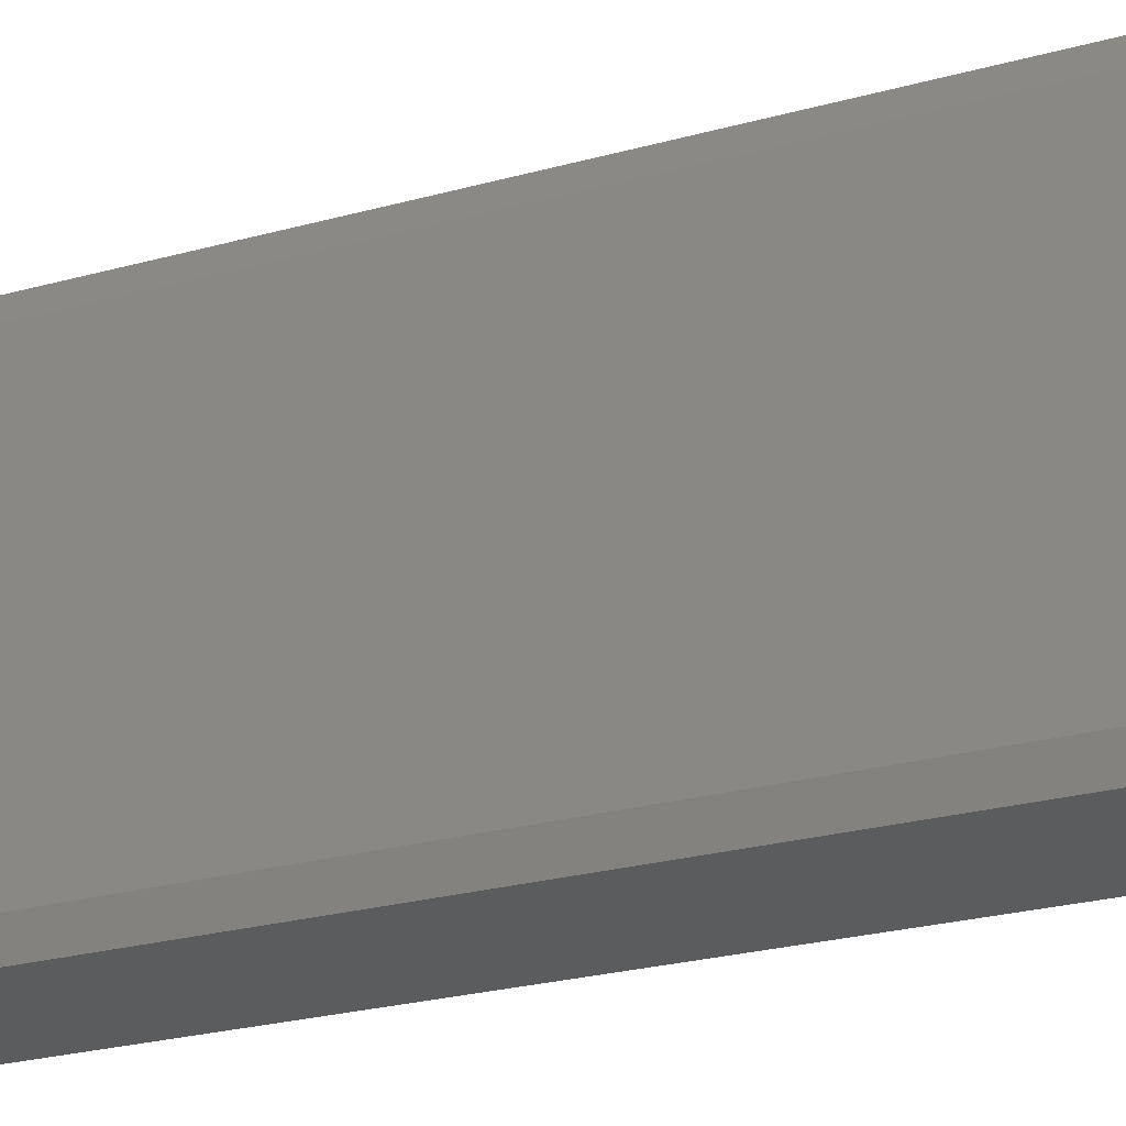
<metadata>
{"format":"stl","ext":"stl","renderer":"f3d","projection":"perspective","resolution":1024,"background":"white","views":[{"elev":-28.9,"azim":111.6,"up":"+Z"}]}
</metadata>
<code>
# stl→obj: 384 verts, 764 faces
v -0.003889 -0.02333 -0.01335
v -0.003889 -0.0267 -0.01167
v -0.00445 -0.02333 -0.01167
v -0.003889 -0.01667 -0.01335
v -0.00445 -0.01667 -0.01167
v -0.003889 -0.01 -0.01335
v -0.00445 -0.01 -0.01167
v -0.003889 -0.003333 -0.01335
v -0.00445 -0.003333 -0.01167
v -0.003889 0.003333 -0.01335
v -0.00445 0.003333 -0.01167
v -0.003889 0.01 -0.01335
v -0.00445 0.01 -0.01167
v -0.003889 0.01667 -0.01335
v -0.00445 0.01667 -0.01167
v -0.003889 0.02333 -0.01335
v -0.00445 0.02333 -0.01167
v -0.003889 0.0267 -0.01167
v -0.002778 -0.02333 -0.01335
v -0.002778 -0.0267 -0.01167
v -0.002778 -0.01667 -0.01335
v -0.002778 -0.01 -0.01335
v -0.002778 -0.003333 -0.01335
v -0.002778 0.003333 -0.01335
v -0.002778 0.01 -0.01335
v -0.002778 0.01667 -0.01335
v -0.002778 0.02333 -0.01335
v -0.002778 0.0267 -0.01167
v -0.001667 -0.02333 -0.01335
v -0.001667 -0.0267 -0.01167
v -0.001667 -0.01667 -0.01335
v -0.001667 -0.01 -0.01335
v -0.001667 -0.003333 -0.01335
v -0.001667 0.003333 -0.01335
v -0.001667 0.01 -0.01335
v -0.001667 0.01667 -0.01335
v -0.001667 0.02333 -0.01335
v -0.001667 0.0267 -0.01167
v -0.0005556 -0.02333 -0.01335
v -0.0005556 -0.0267 -0.01167
v -0.0005556 -0.01667 -0.01335
v -0.0005556 -0.01 -0.01335
v -0.0005556 -0.003333 -0.01335
v -0.0005556 0.003333 -0.01335
v -0.0005556 0.01 -0.01335
v -0.0005556 0.01667 -0.01335
v -0.0005556 0.02333 -0.01335
v -0.0005556 0.0267 -0.01167
v 0.0005556 -0.02333 -0.01335
v 0.0005556 -0.0267 -0.01167
v 0.0005556 -0.01667 -0.01335
v 0.0005556 -0.01 -0.01335
v 0.0005556 -0.003333 -0.01335
v 0.0005556 0.003333 -0.01335
v 0.0005556 0.01 -0.01335
v 0.0005556 0.01667 -0.01335
v 0.0005556 0.02333 -0.01335
v 0.0005556 0.0267 -0.01167
v 0.001667 -0.02333 -0.01335
v 0.001667 -0.0267 -0.01167
v 0.001667 -0.01667 -0.01335
v 0.001667 -0.01 -0.01335
v 0.001667 -0.003333 -0.01335
v 0.001667 0.003333 -0.01335
v 0.001667 0.01 -0.01335
v 0.001667 0.01667 -0.01335
v 0.001667 0.02333 -0.01335
v 0.001667 0.0267 -0.01167
v 0.002778 -0.02333 -0.01335
v 0.002778 -0.0267 -0.01167
v 0.002778 -0.01667 -0.01335
v 0.002778 -0.01 -0.01335
v 0.002778 -0.003333 -0.01335
v 0.002778 0.003333 -0.01335
v 0.002778 0.01 -0.01335
v 0.002778 0.01667 -0.01335
v 0.002778 0.02333 -0.01335
v 0.002778 0.0267 -0.01167
v 0.003889 -0.02333 -0.01335
v 0.003889 -0.0267 -0.01167
v 0.003889 -0.01667 -0.01335
v 0.003889 -0.01 -0.01335
v 0.003889 -0.003333 -0.01335
v 0.003889 0.003333 -0.01335
v 0.003889 0.01 -0.01335
v 0.003889 0.01667 -0.01335
v 0.003889 0.02333 -0.01335
v 0.003889 0.0267 -0.01167
v 0.00445 -0.02333 -0.01167
v 0.00445 -0.01667 -0.01167
v 0.00445 -0.01 -0.01167
v 0.00445 -0.003333 -0.01167
v 0.00445 0.003333 -0.01167
v 0.00445 0.01 -0.01167
v 0.00445 0.01667 -0.01167
v 0.00445 0.02333 -0.01167
v -0.003889 -0.0267 -0.008333
v -0.00445 -0.02333 -0.008333
v -0.00445 -0.01667 -0.008333
v -0.00445 -0.01 -0.008333
v -0.00445 -0.003333 -0.008333
v -0.00445 0.003333 -0.008333
v -0.00445 0.01 -0.008333
v -0.00445 0.01667 -0.008333
v -0.00445 0.02333 -0.008333
v -0.003889 0.0267 -0.008333
v -0.002778 -0.0267 -0.008333
v -0.002778 0.0267 -0.008333
v -0.001667 -0.0267 -0.008333
v -0.001667 0.0267 -0.008333
v -0.0005556 -0.0267 -0.008333
v -0.0005556 0.0267 -0.008333
v 0.0005556 -0.0267 -0.008333
v 0.0005556 0.0267 -0.008333
v 0.001667 -0.0267 -0.008333
v 0.001667 0.0267 -0.008333
v 0.002778 -0.0267 -0.008333
v 0.002778 0.0267 -0.008333
v 0.003889 -0.0267 -0.008333
v 0.003889 0.0267 -0.008333
v 0.00445 -0.02333 -0.008333
v 0.00445 -0.01667 -0.008333
v 0.00445 -0.01 -0.008333
v 0.00445 -0.003333 -0.008333
v 0.00445 0.003333 -0.008333
v 0.00445 0.01 -0.008333
v 0.00445 0.01667 -0.008333
v 0.00445 0.02333 -0.008333
v -0.003889 -0.0267 -0.005
v -0.00445 -0.02333 -0.005
v -0.00445 -0.01667 -0.005
v -0.00445 -0.01 -0.005
v -0.00445 -0.003333 -0.005
v -0.00445 0.003333 -0.005
v -0.00445 0.01 -0.005
v -0.00445 0.01667 -0.005
v -0.00445 0.02333 -0.005
v -0.003889 0.0267 -0.005
v -0.002778 -0.0267 -0.005
v -0.002778 0.0267 -0.005
v -0.001667 -0.0267 -0.005
v -0.001667 0.0267 -0.005
v -0.0005556 -0.0267 -0.005
v -0.0005556 0.0267 -0.005
v 0.0005556 -0.0267 -0.005
v 0.0005556 0.0267 -0.005
v 0.001667 -0.0267 -0.005
v 0.001667 0.0267 -0.005
v 0.002778 -0.0267 -0.005
v 0.002778 0.0267 -0.005
v 0.003889 -0.0267 -0.005
v 0.003889 0.0267 -0.005
v 0.00445 -0.02333 -0.005
v 0.00445 -0.01667 -0.005
v 0.00445 -0.01 -0.005
v 0.00445 -0.003333 -0.005
v 0.00445 0.003333 -0.005
v 0.00445 0.01 -0.005
v 0.00445 0.01667 -0.005
v 0.00445 0.02333 -0.005
v -0.003889 -0.0267 -0.001667
v -0.00445 -0.02333 -0.001667
v -0.00445 -0.01667 -0.001667
v -0.00445 -0.01 -0.001667
v -0.00445 -0.003333 -0.001667
v -0.00445 0.003333 -0.001667
v -0.00445 0.01 -0.001667
v -0.00445 0.01667 -0.001667
v -0.00445 0.02333 -0.001667
v -0.003889 0.0267 -0.001667
v -0.002778 -0.0267 -0.001667
v -0.002778 0.0267 -0.001667
v -0.001667 -0.0267 -0.001667
v -0.001667 0.0267 -0.001667
v -0.0005556 -0.0267 -0.001667
v -0.0005556 0.0267 -0.001667
v 0.0005556 -0.0267 -0.001667
v 0.0005556 0.0267 -0.001667
v 0.001667 -0.0267 -0.001667
v 0.001667 0.0267 -0.001667
v 0.002778 -0.0267 -0.001667
v 0.002778 0.0267 -0.001667
v 0.003889 -0.0267 -0.001667
v 0.003889 0.0267 -0.001667
v 0.00445 -0.02333 -0.001667
v 0.00445 -0.01667 -0.001667
v 0.00445 -0.01 -0.001667
v 0.00445 -0.003333 -0.001667
v 0.00445 0.003333 -0.001667
v 0.00445 0.01 -0.001667
v 0.00445 0.01667 -0.001667
v 0.00445 0.02333 -0.001667
v -0.003889 -0.0267 0.001667
v -0.00445 -0.02333 0.001667
v -0.00445 -0.01667 0.001667
v -0.00445 -0.01 0.001667
v -0.00445 -0.003333 0.001667
v -0.00445 0.003333 0.001667
v -0.00445 0.01 0.001667
v -0.00445 0.01667 0.001667
v -0.00445 0.02333 0.001667
v -0.003889 0.0267 0.001667
v -0.002778 -0.0267 0.001667
v -0.002778 0.0267 0.001667
v -0.001667 -0.0267 0.001667
v -0.001667 0.0267 0.001667
v -0.0005556 -0.0267 0.001667
v -0.0005556 0.0267 0.001667
v 0.0005556 -0.0267 0.001667
v 0.0005556 0.0267 0.001667
v 0.001667 -0.0267 0.001667
v 0.001667 0.0267 0.001667
v 0.002778 -0.0267 0.001667
v 0.002778 0.0267 0.001667
v 0.003889 -0.0267 0.001667
v 0.003889 0.0267 0.001667
v 0.00445 -0.02333 0.001667
v 0.00445 -0.01667 0.001667
v 0.00445 -0.01 0.001667
v 0.00445 -0.003333 0.001667
v 0.00445 0.003333 0.001667
v 0.00445 0.01 0.001667
v 0.00445 0.01667 0.001667
v 0.00445 0.02333 0.001667
v -0.003889 -0.0267 0.005
v -0.00445 -0.02333 0.005
v -0.00445 -0.01667 0.005
v -0.00445 -0.01 0.005
v -0.00445 -0.003333 0.005
v -0.00445 0.003333 0.005
v -0.00445 0.01 0.005
v -0.00445 0.01667 0.005
v -0.00445 0.02333 0.005
v -0.003889 0.0267 0.005
v -0.002778 -0.0267 0.005
v -0.002778 0.0267 0.005
v -0.001667 -0.0267 0.005
v -0.001667 0.0267 0.005
v -0.0005556 -0.0267 0.005
v -0.0005556 0.0267 0.005
v 0.0005556 -0.0267 0.005
v 0.0005556 0.0267 0.005
v 0.001667 -0.0267 0.005
v 0.001667 0.0267 0.005
v 0.002778 -0.0267 0.005
v 0.002778 0.0267 0.005
v 0.003889 -0.0267 0.005
v 0.003889 0.0267 0.005
v 0.00445 -0.02333 0.005
v 0.00445 -0.01667 0.005
v 0.00445 -0.01 0.005
v 0.00445 -0.003333 0.005
v 0.00445 0.003333 0.005
v 0.00445 0.01 0.005
v 0.00445 0.01667 0.005
v 0.00445 0.02333 0.005
v -0.003889 -0.0267 0.008333
v -0.00445 -0.02333 0.008333
v -0.00445 -0.01667 0.008333
v -0.00445 -0.01 0.008333
v -0.00445 -0.003333 0.008333
v -0.00445 0.003333 0.008333
v -0.00445 0.01 0.008333
v -0.00445 0.01667 0.008333
v -0.00445 0.02333 0.008333
v -0.003889 0.0267 0.008333
v -0.002778 -0.0267 0.008333
v -0.002778 0.0267 0.008333
v -0.001667 -0.0267 0.008333
v -0.001667 0.0267 0.008333
v -0.0005556 -0.0267 0.008333
v -0.0005556 0.0267 0.008333
v 0.0005556 -0.0267 0.008333
v 0.0005556 0.0267 0.008333
v 0.001667 -0.0267 0.008333
v 0.001667 0.0267 0.008333
v 0.002778 -0.0267 0.008333
v 0.002778 0.0267 0.008333
v 0.003889 -0.0267 0.008333
v 0.003889 0.0267 0.008333
v 0.00445 -0.02333 0.008333
v 0.00445 -0.01667 0.008333
v 0.00445 -0.01 0.008333
v 0.00445 -0.003333 0.008333
v 0.00445 0.003333 0.008333
v 0.00445 0.01 0.008333
v 0.00445 0.01667 0.008333
v 0.00445 0.02333 0.008333
v -0.003889 -0.0267 0.01167
v -0.00445 -0.02333 0.01167
v -0.00445 -0.01667 0.01167
v -0.00445 -0.01 0.01167
v -0.00445 -0.003333 0.01167
v -0.00445 0.003333 0.01167
v -0.00445 0.01 0.01167
v -0.00445 0.01667 0.01167
v -0.00445 0.02333 0.01167
v -0.003889 0.0267 0.01167
v -0.002778 -0.0267 0.01167
v -0.002778 0.0267 0.01167
v -0.001667 -0.0267 0.01167
v -0.001667 0.0267 0.01167
v -0.0005556 -0.0267 0.01167
v -0.0005556 0.0267 0.01167
v 0.0005556 -0.0267 0.01167
v 0.0005556 0.0267 0.01167
v 0.001667 -0.0267 0.01167
v 0.001667 0.0267 0.01167
v 0.002778 -0.0267 0.01167
v 0.002778 0.0267 0.01167
v 0.003889 -0.0267 0.01167
v 0.003889 0.0267 0.01167
v 0.00445 -0.02333 0.01167
v 0.00445 -0.01667 0.01167
v 0.00445 -0.01 0.01167
v 0.00445 -0.003333 0.01167
v 0.00445 0.003333 0.01167
v 0.00445 0.01 0.01167
v 0.00445 0.01667 0.01167
v 0.00445 0.02333 0.01167
v -0.003889 -0.02333 0.01335
v -0.003889 -0.01667 0.01335
v -0.003889 -0.01 0.01335
v -0.003889 -0.003333 0.01335
v -0.003889 0.003333 0.01335
v -0.003889 0.01 0.01335
v -0.003889 0.01667 0.01335
v -0.003889 0.02333 0.01335
v -0.002778 -0.02333 0.01335
v -0.002778 -0.01667 0.01335
v -0.002778 -0.01 0.01335
v -0.002778 -0.003333 0.01335
v -0.002778 0.003333 0.01335
v -0.002778 0.01 0.01335
v -0.002778 0.01667 0.01335
v -0.002778 0.02333 0.01335
v -0.001667 -0.02333 0.01335
v -0.001667 -0.01667 0.01335
v -0.001667 -0.01 0.01335
v -0.001667 -0.003333 0.01335
v -0.001667 0.003333 0.01335
v -0.001667 0.01 0.01335
v -0.001667 0.01667 0.01335
v -0.001667 0.02333 0.01335
v -0.0005556 -0.02333 0.01335
v -0.0005556 -0.01667 0.01335
v -0.0005556 -0.01 0.01335
v -0.0005556 -0.003333 0.01335
v -0.0005556 0.003333 0.01335
v -0.0005556 0.01 0.01335
v -0.0005556 0.01667 0.01335
v -0.0005556 0.02333 0.01335
v 0.0005556 -0.02333 0.01335
v 0.0005556 -0.01667 0.01335
v 0.0005556 -0.01 0.01335
v 0.0005556 -0.003333 0.01335
v 0.0005556 0.003333 0.01335
v 0.0005556 0.01 0.01335
v 0.0005556 0.01667 0.01335
v 0.0005556 0.02333 0.01335
v 0.001667 -0.02333 0.01335
v 0.001667 -0.01667 0.01335
v 0.001667 -0.01 0.01335
v 0.001667 -0.003333 0.01335
v 0.001667 0.003333 0.01335
v 0.001667 0.01 0.01335
v 0.001667 0.01667 0.01335
v 0.001667 0.02333 0.01335
v 0.002778 -0.02333 0.01335
v 0.002778 -0.01667 0.01335
v 0.002778 -0.01 0.01335
v 0.002778 -0.003333 0.01335
v 0.002778 0.003333 0.01335
v 0.002778 0.01 0.01335
v 0.002778 0.01667 0.01335
v 0.002778 0.02333 0.01335
v 0.003889 -0.02333 0.01335
v 0.003889 -0.01667 0.01335
v 0.003889 -0.01 0.01335
v 0.003889 -0.003333 0.01335
v 0.003889 0.003333 0.01335
v 0.003889 0.01 0.01335
v 0.003889 0.01667 0.01335
v 0.003889 0.02333 0.01335
f 1 2 3
f 1 3 4
f 4 3 5
f 4 5 6
f 6 5 7
f 6 7 8
f 8 7 9
f 8 9 10
f 10 9 11
f 10 11 12
f 12 11 13
f 12 13 14
f 14 13 15
f 14 15 16
f 16 15 17
f 16 17 18
f 1 19 2
f 2 19 20
f 1 4 19
f 19 4 21
f 4 6 21
f 21 6 22
f 6 8 22
f 22 8 23
f 8 10 23
f 23 10 24
f 10 12 24
f 24 12 25
f 12 14 25
f 25 14 26
f 14 16 26
f 26 16 27
f 16 18 27
f 27 18 28
f 19 29 20
f 20 29 30
f 19 21 29
f 29 21 31
f 21 22 31
f 31 22 32
f 22 23 32
f 32 23 33
f 23 24 33
f 33 24 34
f 24 25 34
f 34 25 35
f 25 26 35
f 35 26 36
f 26 27 36
f 36 27 37
f 27 28 37
f 37 28 38
f 29 39 30
f 30 39 40
f 29 31 39
f 39 31 41
f 31 32 41
f 41 32 42
f 32 33 42
f 42 33 43
f 33 34 43
f 43 34 44
f 34 35 44
f 44 35 45
f 35 36 45
f 45 36 46
f 36 37 46
f 46 37 47
f 37 38 47
f 47 38 48
f 39 49 40
f 40 49 50
f 39 41 49
f 49 41 51
f 41 42 51
f 51 42 52
f 42 43 52
f 52 43 53
f 43 44 53
f 53 44 54
f 44 45 54
f 54 45 55
f 45 46 55
f 55 46 56
f 46 47 56
f 56 47 57
f 47 48 57
f 57 48 58
f 49 59 50
f 50 59 60
f 49 51 59
f 59 51 61
f 51 52 61
f 61 52 62
f 52 53 62
f 62 53 63
f 53 54 63
f 63 54 64
f 54 55 64
f 64 55 65
f 55 56 65
f 65 56 66
f 56 57 66
f 66 57 67
f 57 58 67
f 67 58 68
f 59 69 60
f 60 69 70
f 59 61 69
f 69 61 71
f 61 62 71
f 71 62 72
f 62 63 72
f 72 63 73
f 63 64 73
f 73 64 74
f 64 65 74
f 74 65 75
f 65 66 75
f 75 66 76
f 66 67 76
f 76 67 77
f 67 68 77
f 77 68 78
f 69 79 70
f 70 79 80
f 69 71 79
f 79 71 81
f 71 72 81
f 81 72 82
f 72 73 82
f 82 73 83
f 73 74 83
f 83 74 84
f 74 75 84
f 84 75 85
f 75 76 85
f 85 76 86
f 76 77 86
f 86 77 87
f 77 78 87
f 87 78 88
f 79 89 80
f 79 81 89
f 89 81 90
f 81 82 90
f 90 82 91
f 82 83 91
f 91 83 92
f 83 84 92
f 92 84 93
f 84 85 93
f 93 85 94
f 85 86 94
f 94 86 95
f 86 87 95
f 95 87 96
f 87 88 96
f 2 97 3
f 3 97 98
f 3 98 5
f 5 98 99
f 5 99 7
f 7 99 100
f 7 100 9
f 9 100 101
f 9 101 11
f 11 101 102
f 11 102 13
f 13 102 103
f 13 103 15
f 15 103 104
f 15 104 17
f 17 104 105
f 17 105 18
f 18 105 106
f 20 107 2
f 2 107 97
f 28 18 108
f 108 18 106
f 30 109 20
f 20 109 107
f 38 28 110
f 110 28 108
f 40 111 30
f 30 111 109
f 48 38 112
f 112 38 110
f 50 113 40
f 40 113 111
f 58 48 114
f 114 48 112
f 60 115 50
f 50 115 113
f 68 58 116
f 116 58 114
f 70 117 60
f 60 117 115
f 78 68 118
f 118 68 116
f 80 119 70
f 70 119 117
f 88 78 120
f 120 78 118
f 80 89 119
f 119 89 121
f 89 90 121
f 121 90 122
f 90 91 122
f 122 91 123
f 91 92 123
f 123 92 124
f 92 93 124
f 124 93 125
f 93 94 125
f 125 94 126
f 94 95 126
f 126 95 127
f 95 96 127
f 127 96 128
f 96 88 128
f 128 88 120
f 97 129 98
f 98 129 130
f 98 130 99
f 99 130 131
f 99 131 100
f 100 131 132
f 100 132 101
f 101 132 133
f 101 133 102
f 102 133 134
f 102 134 103
f 103 134 135
f 103 135 104
f 104 135 136
f 104 136 105
f 105 136 137
f 105 137 106
f 106 137 138
f 107 139 97
f 97 139 129
f 108 106 140
f 140 106 138
f 109 141 107
f 107 141 139
f 110 108 142
f 142 108 140
f 111 143 109
f 109 143 141
f 112 110 144
f 144 110 142
f 113 145 111
f 111 145 143
f 114 112 146
f 146 112 144
f 115 147 113
f 113 147 145
f 116 114 148
f 148 114 146
f 117 149 115
f 115 149 147
f 118 116 150
f 150 116 148
f 119 151 117
f 117 151 149
f 120 118 152
f 152 118 150
f 119 121 151
f 151 121 153
f 121 122 153
f 153 122 154
f 122 123 154
f 154 123 155
f 123 124 155
f 155 124 156
f 124 125 156
f 156 125 157
f 125 126 157
f 157 126 158
f 126 127 158
f 158 127 159
f 127 128 159
f 159 128 160
f 128 120 160
f 160 120 152
f 129 161 130
f 130 161 162
f 130 162 131
f 131 162 163
f 131 163 132
f 132 163 164
f 132 164 133
f 133 164 165
f 133 165 134
f 134 165 166
f 134 166 135
f 135 166 167
f 135 167 136
f 136 167 168
f 136 168 137
f 137 168 169
f 137 169 138
f 138 169 170
f 139 171 129
f 129 171 161
f 140 138 172
f 172 138 170
f 141 173 139
f 139 173 171
f 142 140 174
f 174 140 172
f 143 175 141
f 141 175 173
f 144 142 176
f 176 142 174
f 145 177 143
f 143 177 175
f 146 144 178
f 178 144 176
f 147 179 145
f 145 179 177
f 148 146 180
f 180 146 178
f 149 181 147
f 147 181 179
f 150 148 182
f 182 148 180
f 151 183 149
f 149 183 181
f 152 150 184
f 184 150 182
f 151 153 183
f 183 153 185
f 153 154 185
f 185 154 186
f 154 155 186
f 186 155 187
f 155 156 187
f 187 156 188
f 156 157 188
f 188 157 189
f 157 158 189
f 189 158 190
f 158 159 190
f 190 159 191
f 159 160 191
f 191 160 192
f 160 152 192
f 192 152 184
f 161 193 162
f 162 193 194
f 162 194 163
f 163 194 195
f 163 195 164
f 164 195 196
f 164 196 165
f 165 196 197
f 165 197 166
f 166 197 198
f 166 198 167
f 167 198 199
f 167 199 168
f 168 199 200
f 168 200 169
f 169 200 201
f 169 201 170
f 170 201 202
f 171 203 161
f 161 203 193
f 172 170 204
f 204 170 202
f 173 205 171
f 171 205 203
f 174 172 206
f 206 172 204
f 175 207 173
f 173 207 205
f 176 174 208
f 208 174 206
f 177 209 175
f 175 209 207
f 178 176 210
f 210 176 208
f 179 211 177
f 177 211 209
f 180 178 212
f 212 178 210
f 181 213 179
f 179 213 211
f 182 180 214
f 214 180 212
f 183 215 181
f 181 215 213
f 184 182 216
f 216 182 214
f 183 185 215
f 215 185 217
f 185 186 217
f 217 186 218
f 186 187 218
f 218 187 219
f 187 188 219
f 219 188 220
f 188 189 220
f 220 189 221
f 189 190 221
f 221 190 222
f 190 191 222
f 222 191 223
f 191 192 223
f 223 192 224
f 192 184 224
f 224 184 216
f 193 225 194
f 194 225 226
f 194 226 195
f 195 226 227
f 195 227 196
f 196 227 228
f 196 228 197
f 197 228 229
f 197 229 198
f 198 229 230
f 198 230 199
f 199 230 231
f 199 231 200
f 200 231 232
f 200 232 201
f 201 232 233
f 201 233 202
f 202 233 234
f 203 235 193
f 193 235 225
f 204 202 236
f 236 202 234
f 205 237 203
f 203 237 235
f 206 204 238
f 238 204 236
f 207 239 205
f 205 239 237
f 208 206 240
f 240 206 238
f 209 241 207
f 207 241 239
f 210 208 242
f 242 208 240
f 211 243 209
f 209 243 241
f 212 210 244
f 244 210 242
f 213 245 211
f 211 245 243
f 214 212 246
f 246 212 244
f 215 247 213
f 213 247 245
f 216 214 248
f 248 214 246
f 215 217 247
f 247 217 249
f 217 218 249
f 249 218 250
f 218 219 250
f 250 219 251
f 219 220 251
f 251 220 252
f 220 221 252
f 252 221 253
f 221 222 253
f 253 222 254
f 222 223 254
f 254 223 255
f 223 224 255
f 255 224 256
f 224 216 256
f 256 216 248
f 225 257 226
f 226 257 258
f 226 258 227
f 227 258 259
f 227 259 228
f 228 259 260
f 228 260 229
f 229 260 261
f 229 261 230
f 230 261 262
f 230 262 231
f 231 262 263
f 231 263 232
f 232 263 264
f 232 264 233
f 233 264 265
f 233 265 234
f 234 265 266
f 235 267 225
f 225 267 257
f 236 234 268
f 268 234 266
f 237 269 235
f 235 269 267
f 238 236 270
f 270 236 268
f 239 271 237
f 237 271 269
f 240 238 272
f 272 238 270
f 241 273 239
f 239 273 271
f 242 240 274
f 274 240 272
f 243 275 241
f 241 275 273
f 244 242 276
f 276 242 274
f 245 277 243
f 243 277 275
f 246 244 278
f 278 244 276
f 247 279 245
f 245 279 277
f 248 246 280
f 280 246 278
f 247 249 279
f 279 249 281
f 249 250 281
f 281 250 282
f 250 251 282
f 282 251 283
f 251 252 283
f 283 252 284
f 252 253 284
f 284 253 285
f 253 254 285
f 285 254 286
f 254 255 286
f 286 255 287
f 255 256 287
f 287 256 288
f 256 248 288
f 288 248 280
f 257 289 258
f 258 289 290
f 258 290 259
f 259 290 291
f 259 291 260
f 260 291 292
f 260 292 261
f 261 292 293
f 261 293 262
f 262 293 294
f 262 294 263
f 263 294 295
f 263 295 264
f 264 295 296
f 264 296 265
f 265 296 297
f 265 297 266
f 266 297 298
f 267 299 257
f 257 299 289
f 268 266 300
f 300 266 298
f 269 301 267
f 267 301 299
f 270 268 302
f 302 268 300
f 271 303 269
f 269 303 301
f 272 270 304
f 304 270 302
f 273 305 271
f 271 305 303
f 274 272 306
f 306 272 304
f 275 307 273
f 273 307 305
f 276 274 308
f 308 274 306
f 277 309 275
f 275 309 307
f 278 276 310
f 310 276 308
f 279 311 277
f 277 311 309
f 280 278 312
f 312 278 310
f 279 281 311
f 311 281 313
f 281 282 313
f 313 282 314
f 282 283 314
f 314 283 315
f 283 284 315
f 315 284 316
f 284 285 316
f 316 285 317
f 285 286 317
f 317 286 318
f 286 287 318
f 318 287 319
f 287 288 319
f 319 288 320
f 288 280 320
f 320 280 312
f 289 321 290
f 290 321 291
f 291 321 322
f 291 322 292
f 292 322 323
f 292 323 293
f 293 323 324
f 293 324 294
f 294 324 325
f 294 325 295
f 295 325 326
f 295 326 296
f 296 326 327
f 296 327 297
f 297 327 328
f 297 328 298
f 299 329 289
f 289 329 321
f 321 329 322
f 322 329 330
f 322 330 323
f 323 330 331
f 323 331 324
f 324 331 332
f 324 332 325
f 325 332 333
f 325 333 326
f 326 333 334
f 326 334 327
f 327 334 335
f 327 335 328
f 328 335 336
f 300 298 336
f 336 298 328
f 301 337 299
f 299 337 329
f 329 337 330
f 330 337 338
f 330 338 331
f 331 338 339
f 331 339 332
f 332 339 340
f 332 340 333
f 333 340 341
f 333 341 334
f 334 341 342
f 334 342 335
f 335 342 343
f 335 343 336
f 336 343 344
f 302 300 344
f 344 300 336
f 303 345 301
f 301 345 337
f 337 345 338
f 338 345 346
f 338 346 339
f 339 346 347
f 339 347 340
f 340 347 348
f 340 348 341
f 341 348 349
f 341 349 342
f 342 349 350
f 342 350 343
f 343 350 351
f 343 351 344
f 344 351 352
f 304 302 352
f 352 302 344
f 305 353 303
f 303 353 345
f 345 353 346
f 346 353 354
f 346 354 347
f 347 354 355
f 347 355 348
f 348 355 356
f 348 356 349
f 349 356 357
f 349 357 350
f 350 357 358
f 350 358 351
f 351 358 359
f 351 359 352
f 352 359 360
f 306 304 360
f 360 304 352
f 307 361 305
f 305 361 353
f 353 361 354
f 354 361 362
f 354 362 355
f 355 362 363
f 355 363 356
f 356 363 364
f 356 364 357
f 357 364 365
f 357 365 358
f 358 365 366
f 358 366 359
f 359 366 367
f 359 367 360
f 360 367 368
f 308 306 368
f 368 306 360
f 309 369 307
f 307 369 361
f 361 369 362
f 362 369 370
f 362 370 363
f 363 370 371
f 363 371 364
f 364 371 372
f 364 372 365
f 365 372 373
f 365 373 366
f 366 373 374
f 366 374 367
f 367 374 375
f 367 375 368
f 368 375 376
f 310 308 376
f 376 308 368
f 311 377 309
f 309 377 369
f 369 377 370
f 370 377 378
f 370 378 371
f 371 378 379
f 371 379 372
f 372 379 380
f 372 380 373
f 373 380 381
f 373 381 374
f 374 381 382
f 374 382 375
f 375 382 383
f 375 383 376
f 376 383 384
f 312 310 384
f 384 310 376
f 311 313 377
f 313 314 377
f 377 314 378
f 314 315 378
f 378 315 379
f 315 316 379
f 379 316 380
f 316 317 380
f 380 317 381
f 317 318 381
f 381 318 382
f 318 319 382
f 382 319 383
f 319 320 383
f 383 320 384
f 320 312 384

</code>
